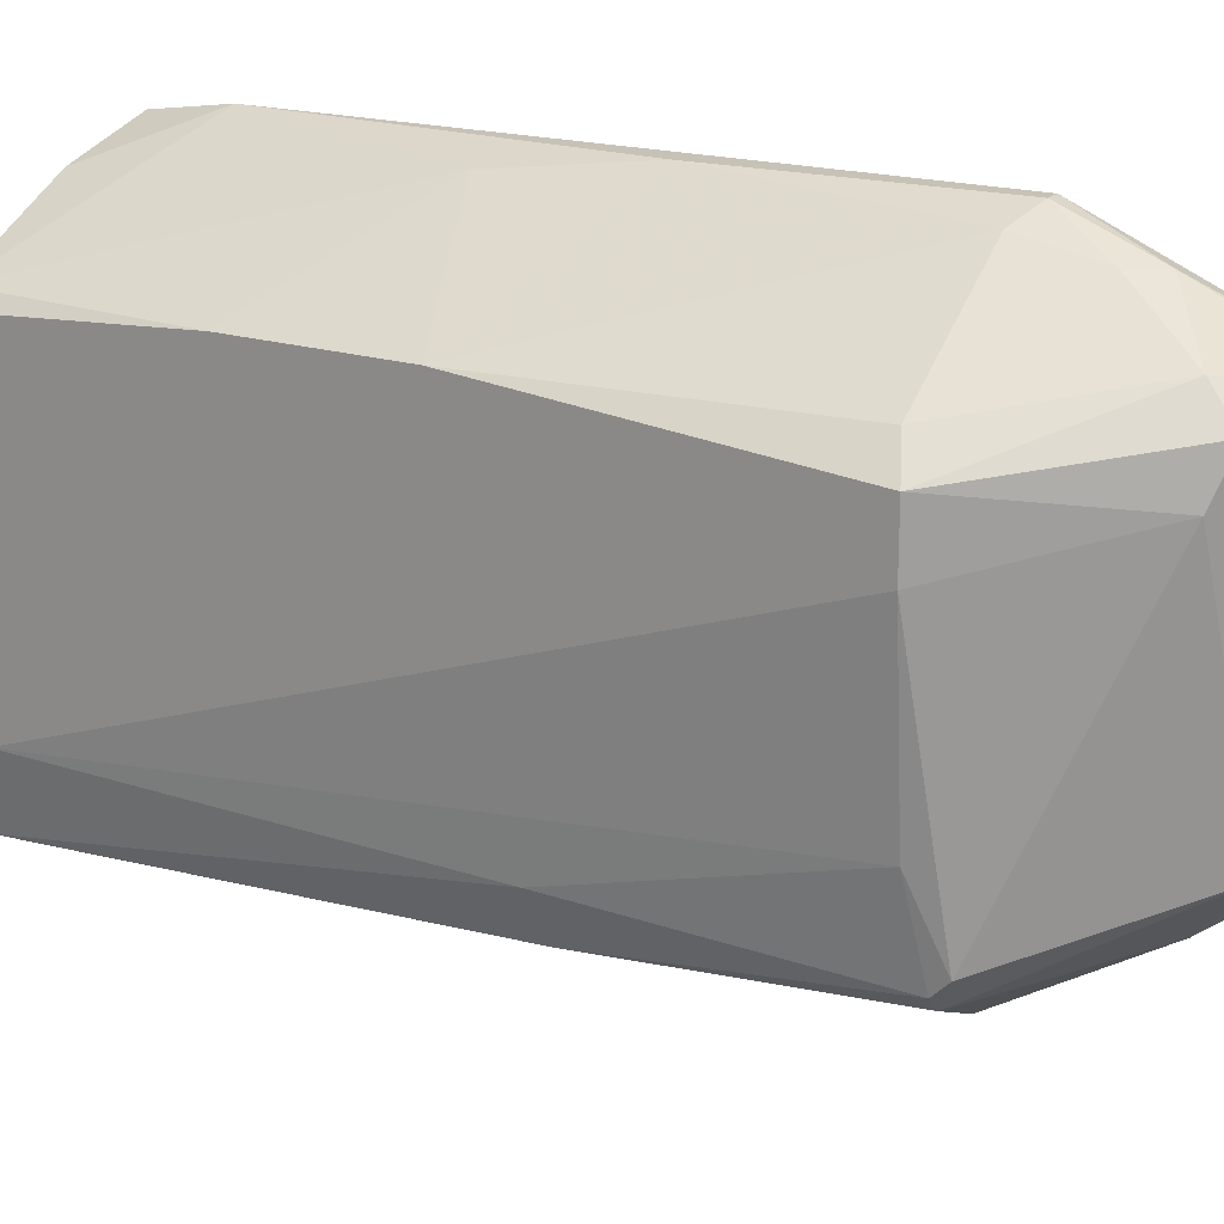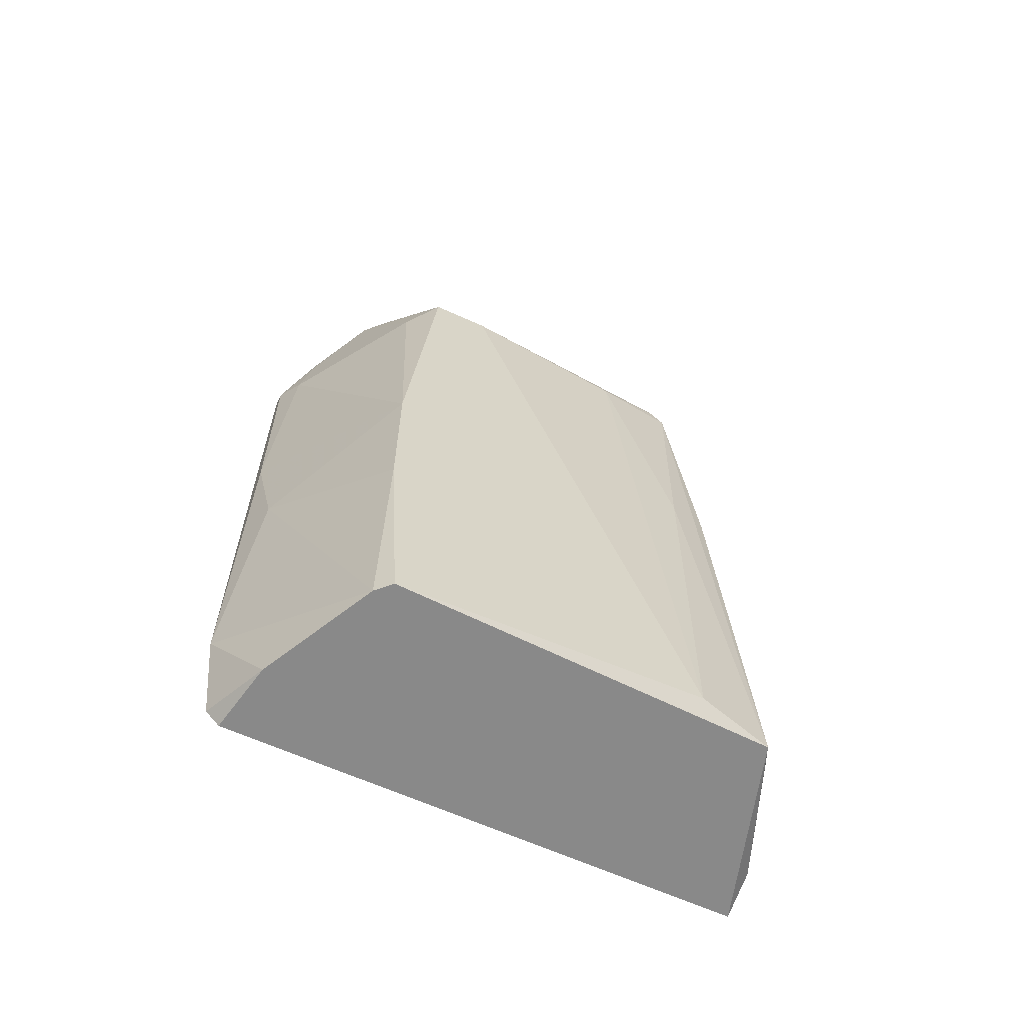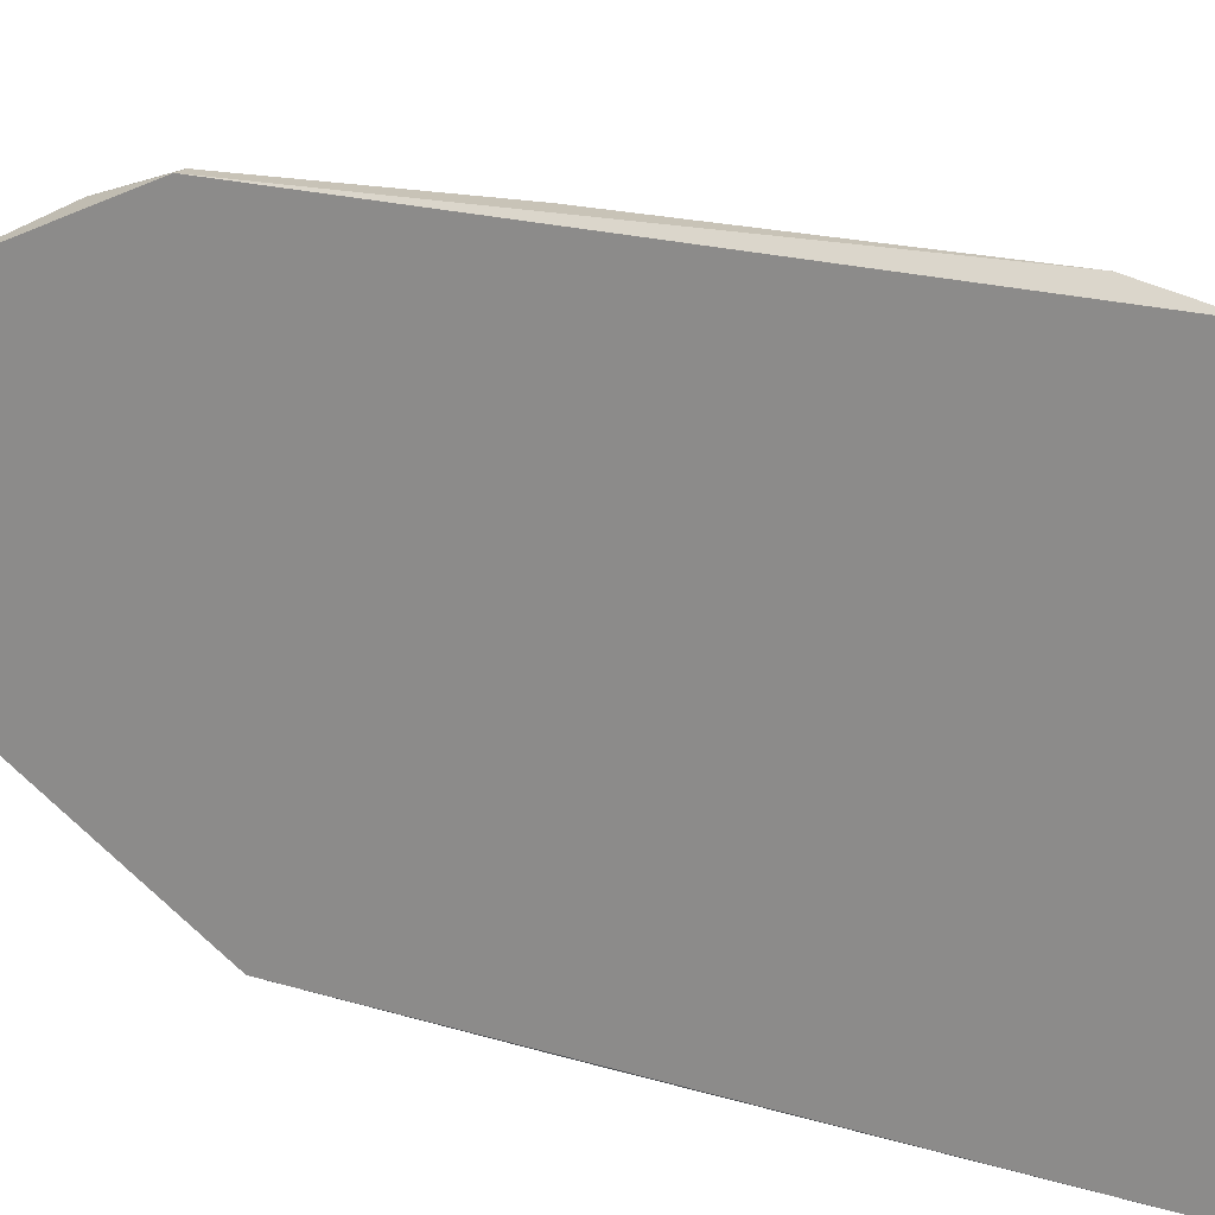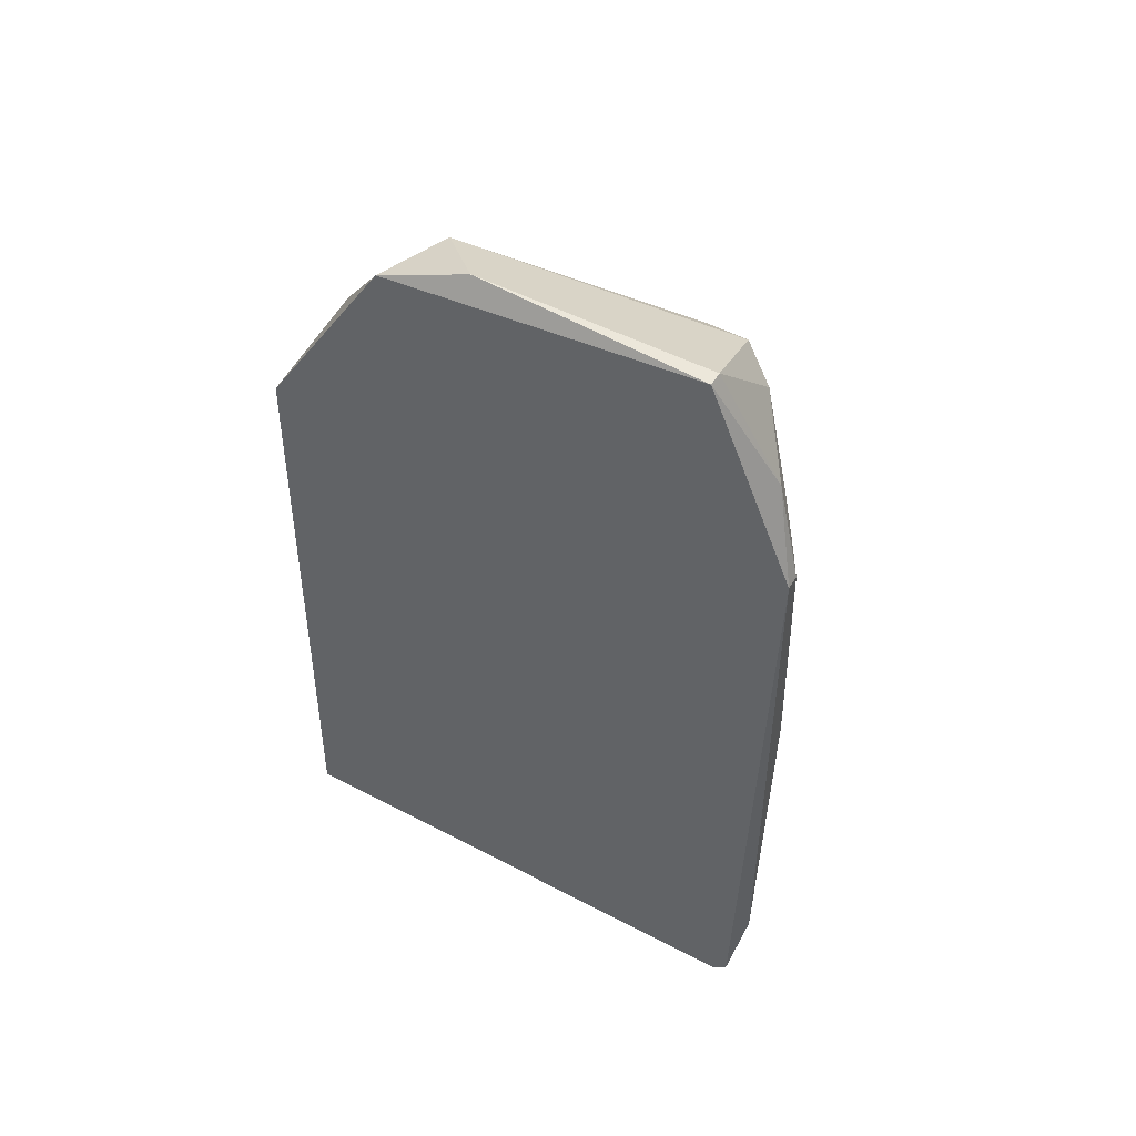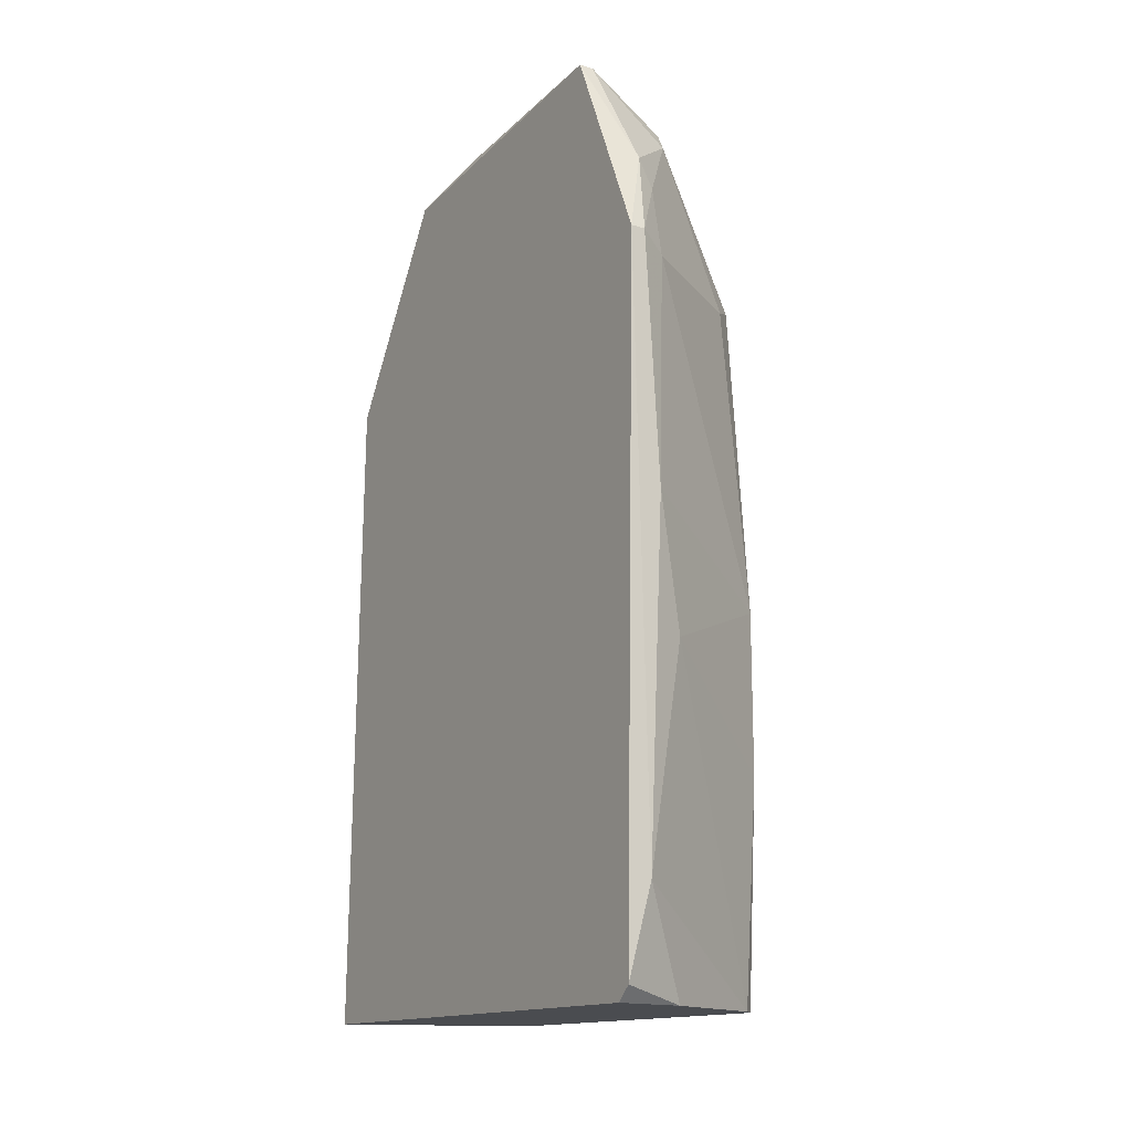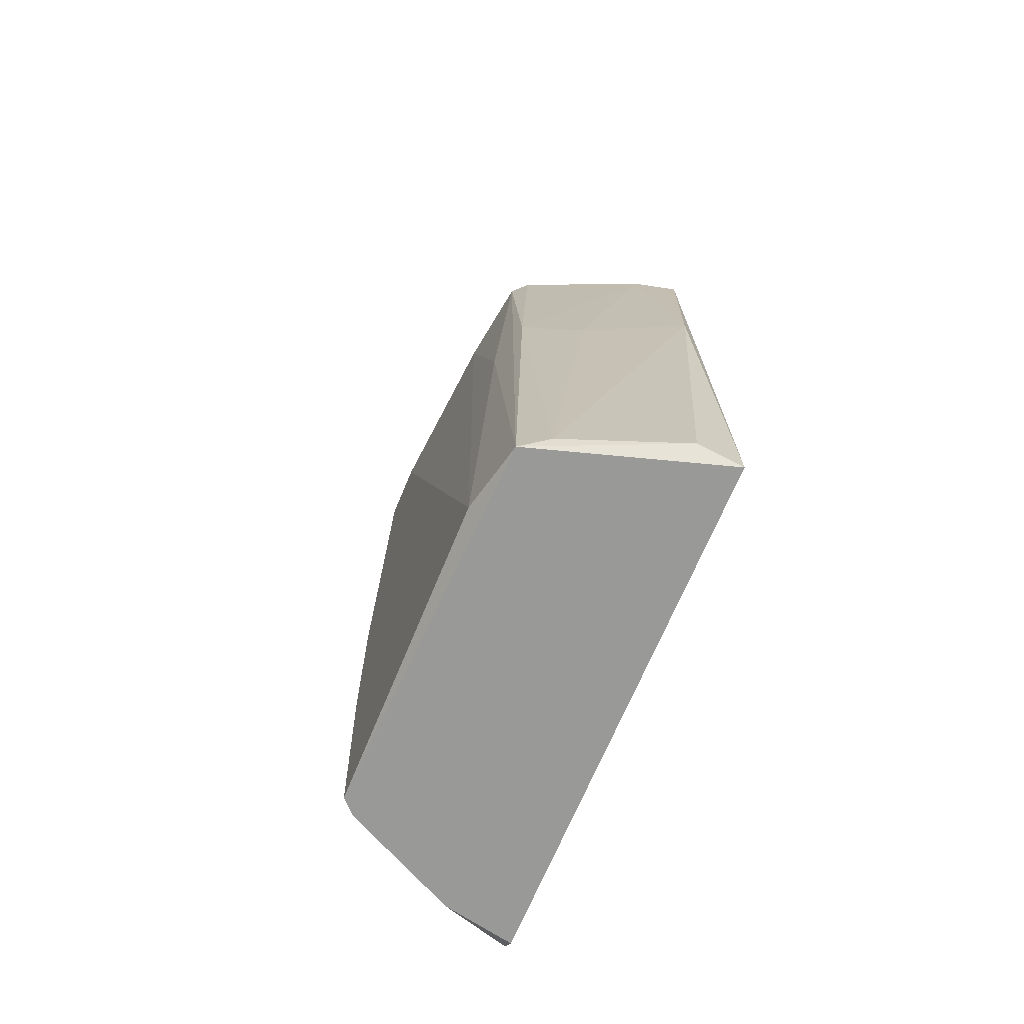
<metadata>
{"format":"obj","ext":"obj","renderer":"f3d","projection":"perspective","resolution":1024,"background":"white","views":[{"elev":19.2,"azim":120.7,"up":"+Z"},{"elev":-63.0,"azim":65.2,"up":"+Y"},{"elev":19.6,"azim":-63.5,"up":"+Z"},{"elev":50.6,"azim":-60.2,"up":"+Y"},{"elev":-15.0,"azim":-32.0,"up":"+Y"},{"elev":-68.8,"azim":157.4,"up":"+Y"}]}
</metadata>
<code>
v -0.301 0.3837 0.09021
v -0.3034 0.4252 0.09021
v -0.2717 0.3715 0.0731
v -0.301 0.4399 0.08531
v -0.3034 0.4594 0.07553
v -0.2985 0.435 0.08531
v -0.2912 0.4472 0.07798
v -0.2888 0.4521 0.0731
v -0.3034 0.4594 0.03646
v -0.2961 0.3617 0.08776
v -0.2741 0.308 0.0731
v -0.2717 0.3446 0.0731
v -0.2741 0.4252 0.02913
v -0.2741 0.3813 0.01691
v -0.2985 0.4228 0.08776
v -0.2937 0.4545 0.02669
v -0.3034 0.4448 0.01447
v -0.3059 0.4203 -0.000189
v -0.2766 0.4228 0.0731
v -0.2766 0.3837 0.00959
v -0.279 0.3104 0.004701
v -0.2863 0.3788 0.004701
v -0.279 0.4277 0.01204
v -0.3059 0.308 0.08531
v -0.3059 0.3104 0.08776
v -0.2985 0.4228 0.002256
v -0.3034 0.3813 -0.002633
v -0.2863 0.4496 0.06576
v -0.3034 0.3251 0.09021
v -0.2937 0.308 0.08287
v -0.2766 0.4301 0.01691
v -0.2766 0.4277 0.01447
v -0.2717 0.4252 0.05844
v -0.3059 0.4252 0.09021
v -0.3059 0.4594 0.07553
v -0.2985 0.3104 -0.002633
v -0.2717 0.4252 0.06821
v -0.2741 0.308 0.007145
v -0.2717 0.3104 0.01936
v -0.2717 0.308 0.07065
v -0.3059 0.4545 0.0218
v -0.3059 0.308 -0.002633
f 2 1 15
f 10 1 29
f 29 1 2
f 3 1 10
f 35 4 5
f 7 4 6
f 34 4 35
f 2 4 34
f 6 4 2
f 5 4 7
f 8 5 7
f 9 5 8
f 35 5 9
f 11 12 10
f 40 12 11
f 10 12 3
f 3 12 40
f 39 14 13
f 13 14 32
f 38 14 39
f 32 14 38
f 19 15 3
f 6 15 19
f 2 15 6
f 26 17 23
f 18 17 26
f 23 17 16
f 16 17 41
f 41 17 18
f 37 7 19
f 19 7 6
f 8 7 37
f 38 21 20
f 20 21 22
f 27 21 36
f 22 21 27
f 36 21 38
f 23 20 26
f 26 20 22
f 32 20 23
f 38 20 32
f 25 24 30
f 30 24 42
f 42 24 25
f 18 26 27
f 27 26 22
f 37 19 3
f 16 28 31
f 31 28 33
f 33 28 37
f 8 28 16
f 37 28 8
f 16 9 8
f 41 9 16
f 35 9 41
f 30 11 29
f 29 11 10
f 40 11 30
f 32 31 13
f 16 31 23
f 23 31 32
f 13 31 33
f 39 13 33
f 29 34 25
f 2 34 29
f 25 34 35
f 30 29 25
f 42 27 36
f 18 27 42
f 39 33 37
f 40 30 42
f 42 36 38
f 37 3 40
f 38 39 40
f 40 39 37
f 25 35 41
f 41 18 42
f 42 38 40
f 25 41 42
f 15 1 3

</code>
